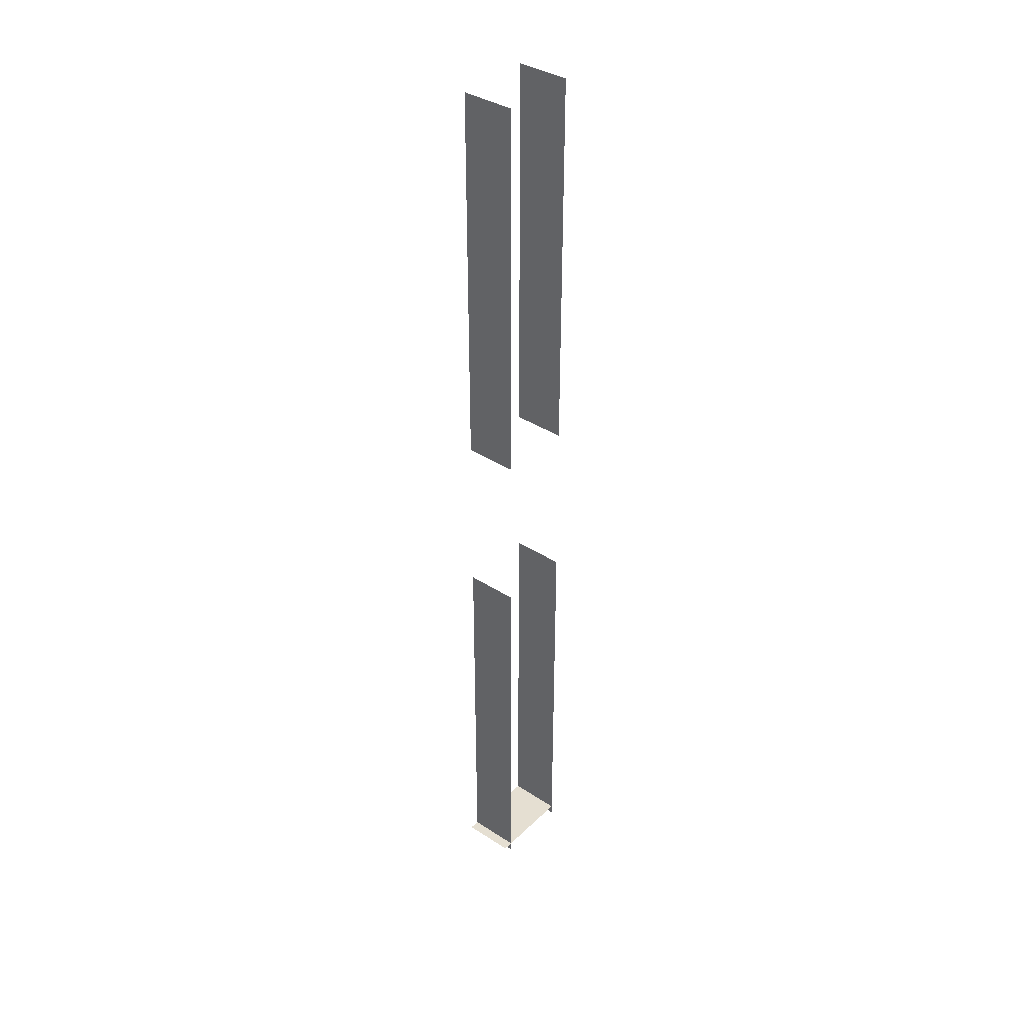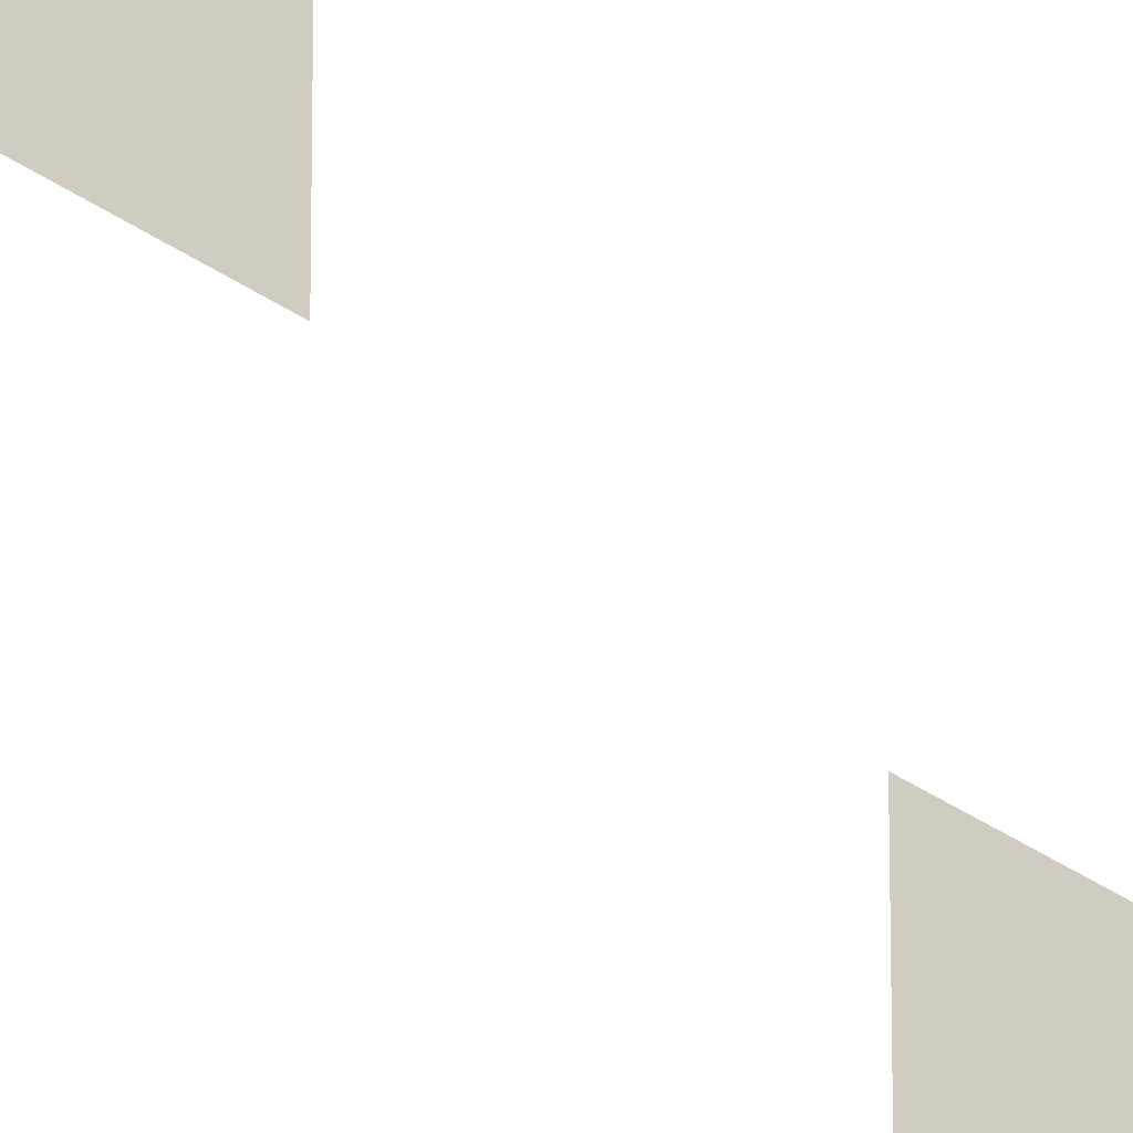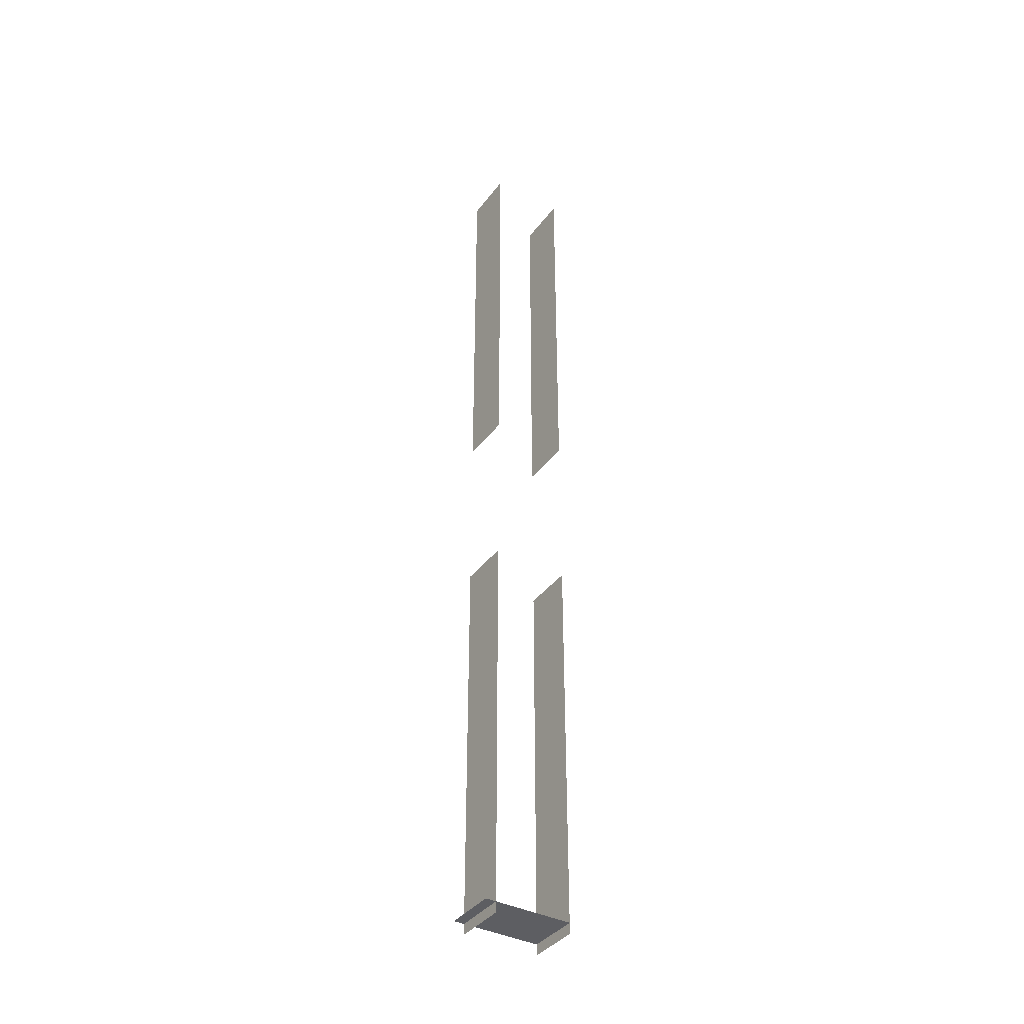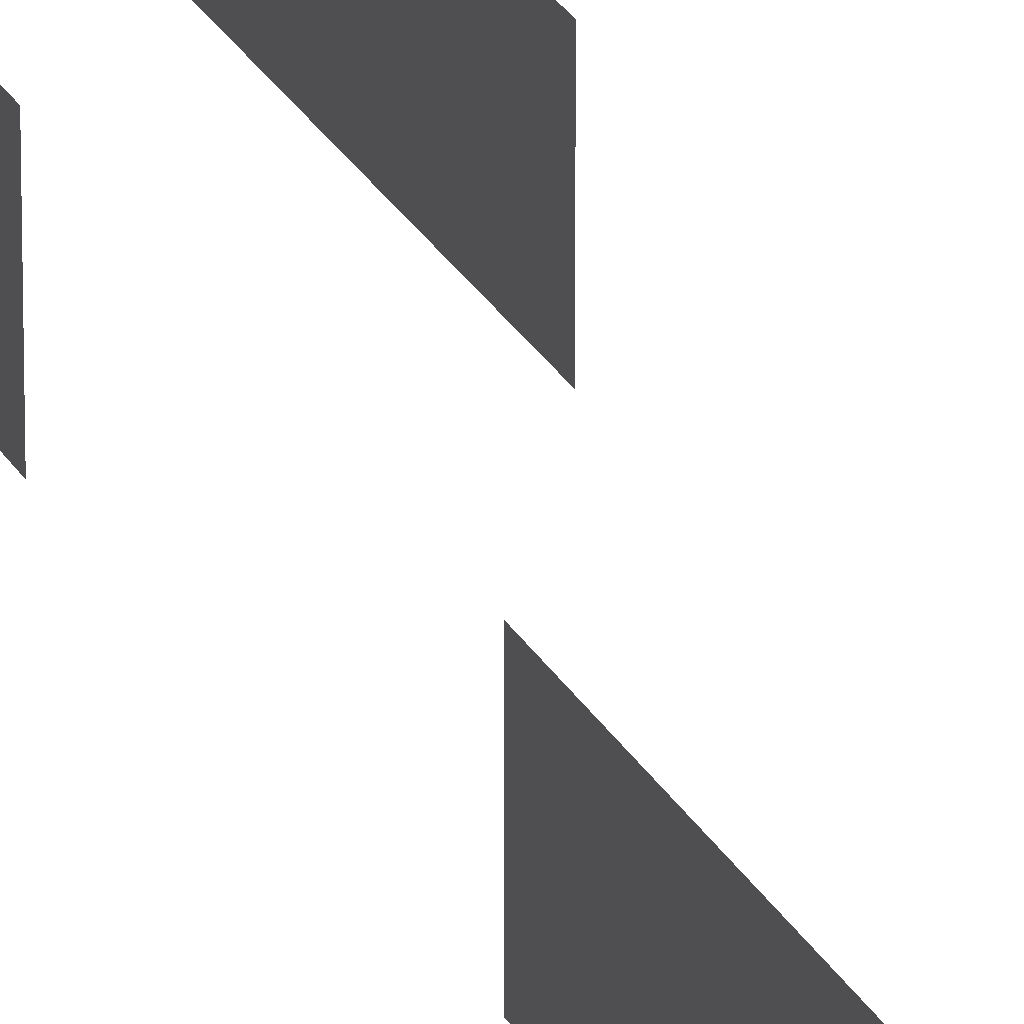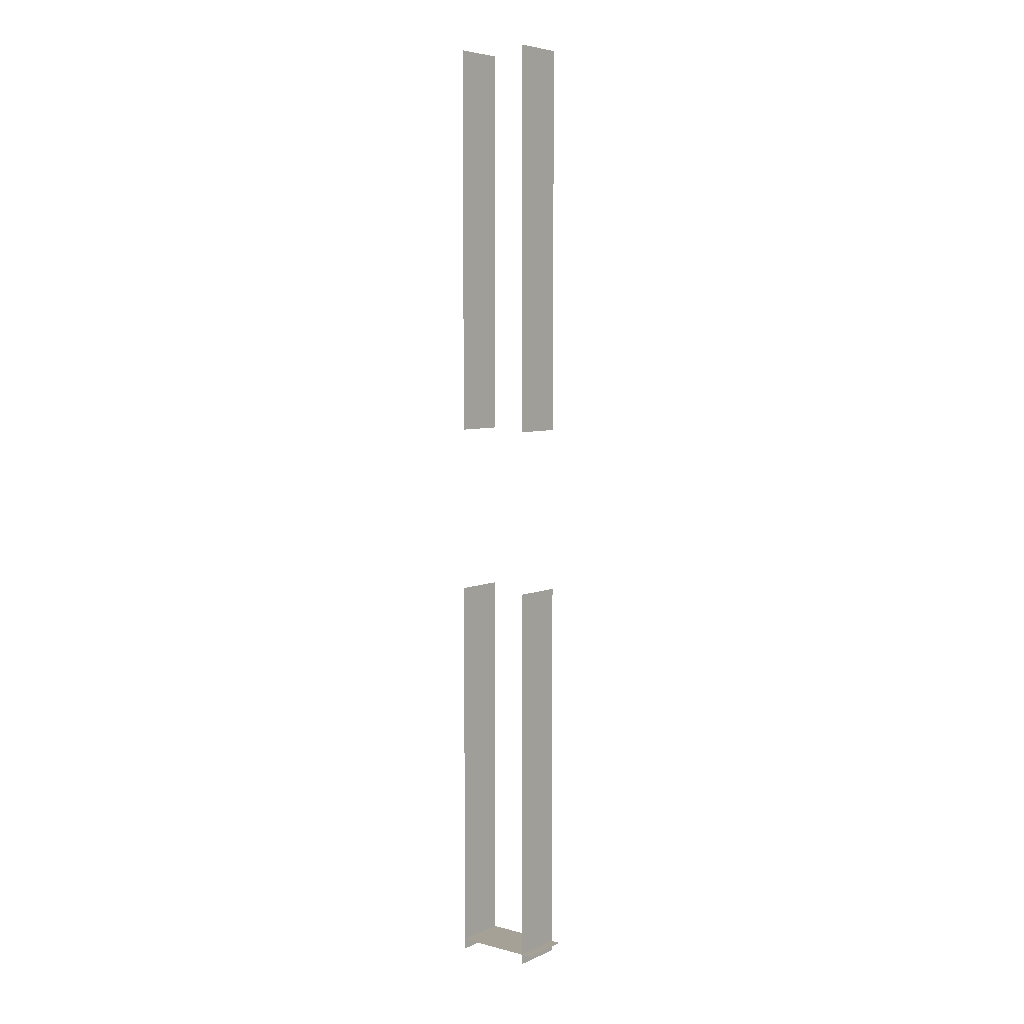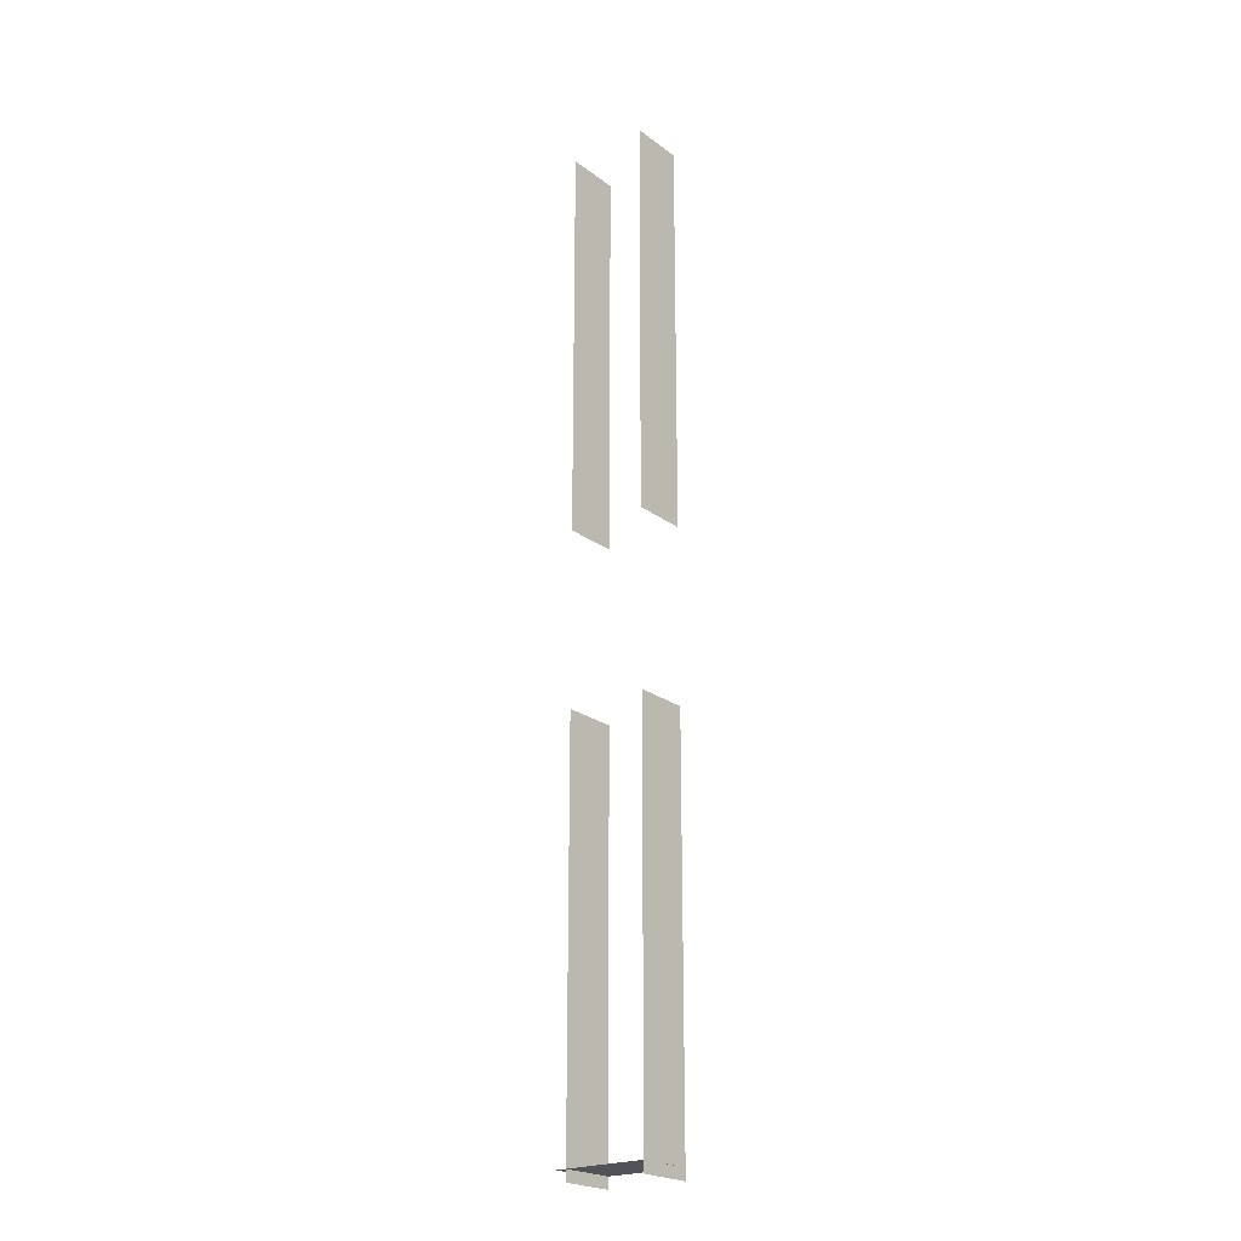
<metadata>
{"format":"obj","ext":"obj","renderer":"f3d","projection":"perspective","resolution":1024,"background":"white","views":[{"elev":37.5,"azim":129.7,"up":"+Z"},{"elev":-33.3,"azim":-134.4,"up":"+Y"},{"elev":-38.7,"azim":147.1,"up":"+Z"},{"elev":24.7,"azim":158.2,"up":"+Y"},{"elev":6.0,"azim":37.8,"up":"+Z"},{"elev":-22.6,"azim":-141.5,"up":"+Z"}]}
</metadata>
<code>
g default
v -10.93 15 238.8
v -10.93 -0 238.8
v -10.93 15 128.3
v -10.93 -0 128.3
v 10.92 15 238.3
v 10.92 -0 238.3
v 10.92 15 128.3
v 10.92 -0 128.3
v 10.92 15 80.74
v 10.92 -0 80.74
v 10.92 15 -31.02
v 10.92 -0 -31.02
v -11.03 15 80.74
v -11.03 -0 80.74
v -11.03 15 -31.02
v -11.03 -0 -31.02
v -11.11 15 -28.05
v -11.11 -0 -28.05
v 13.89 15 -28.05
v 13.89 -0 -28.05
g mInvisibleWall1
f 1 2 4 3
f 5 7 8 6
f 9 11 12 10
f 13 14 16 15
f 17 18 20 19

</code>
